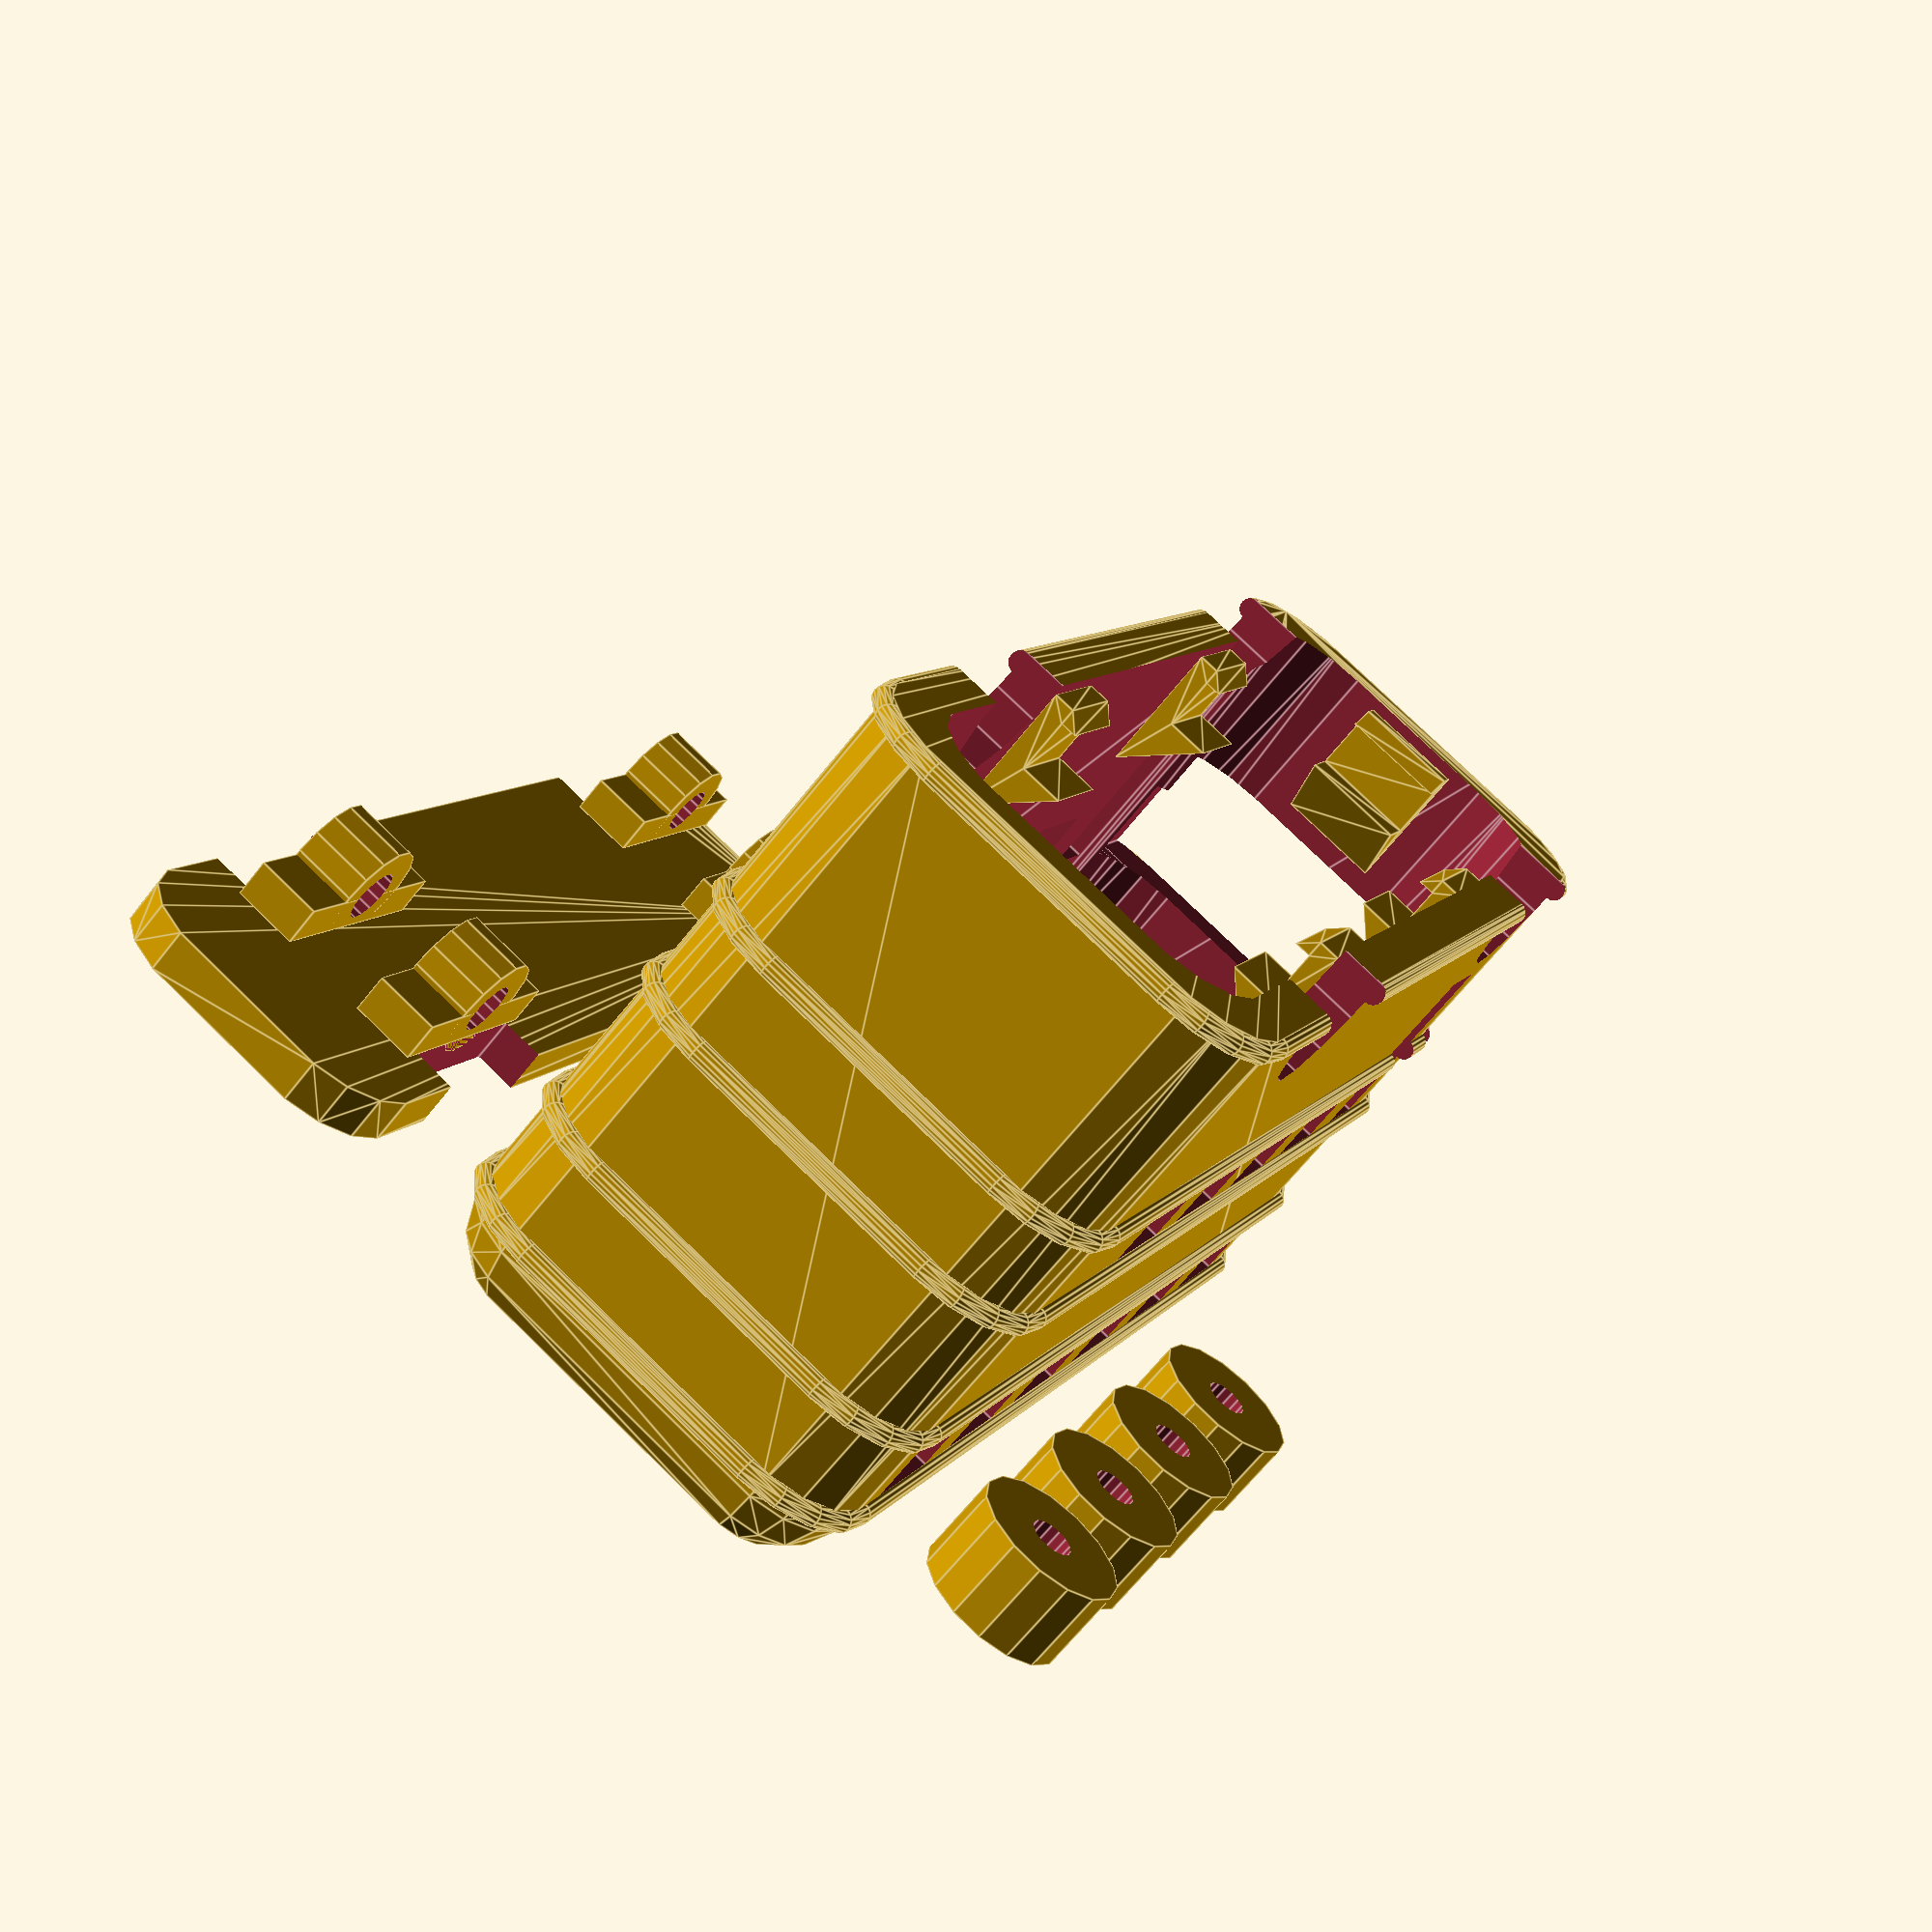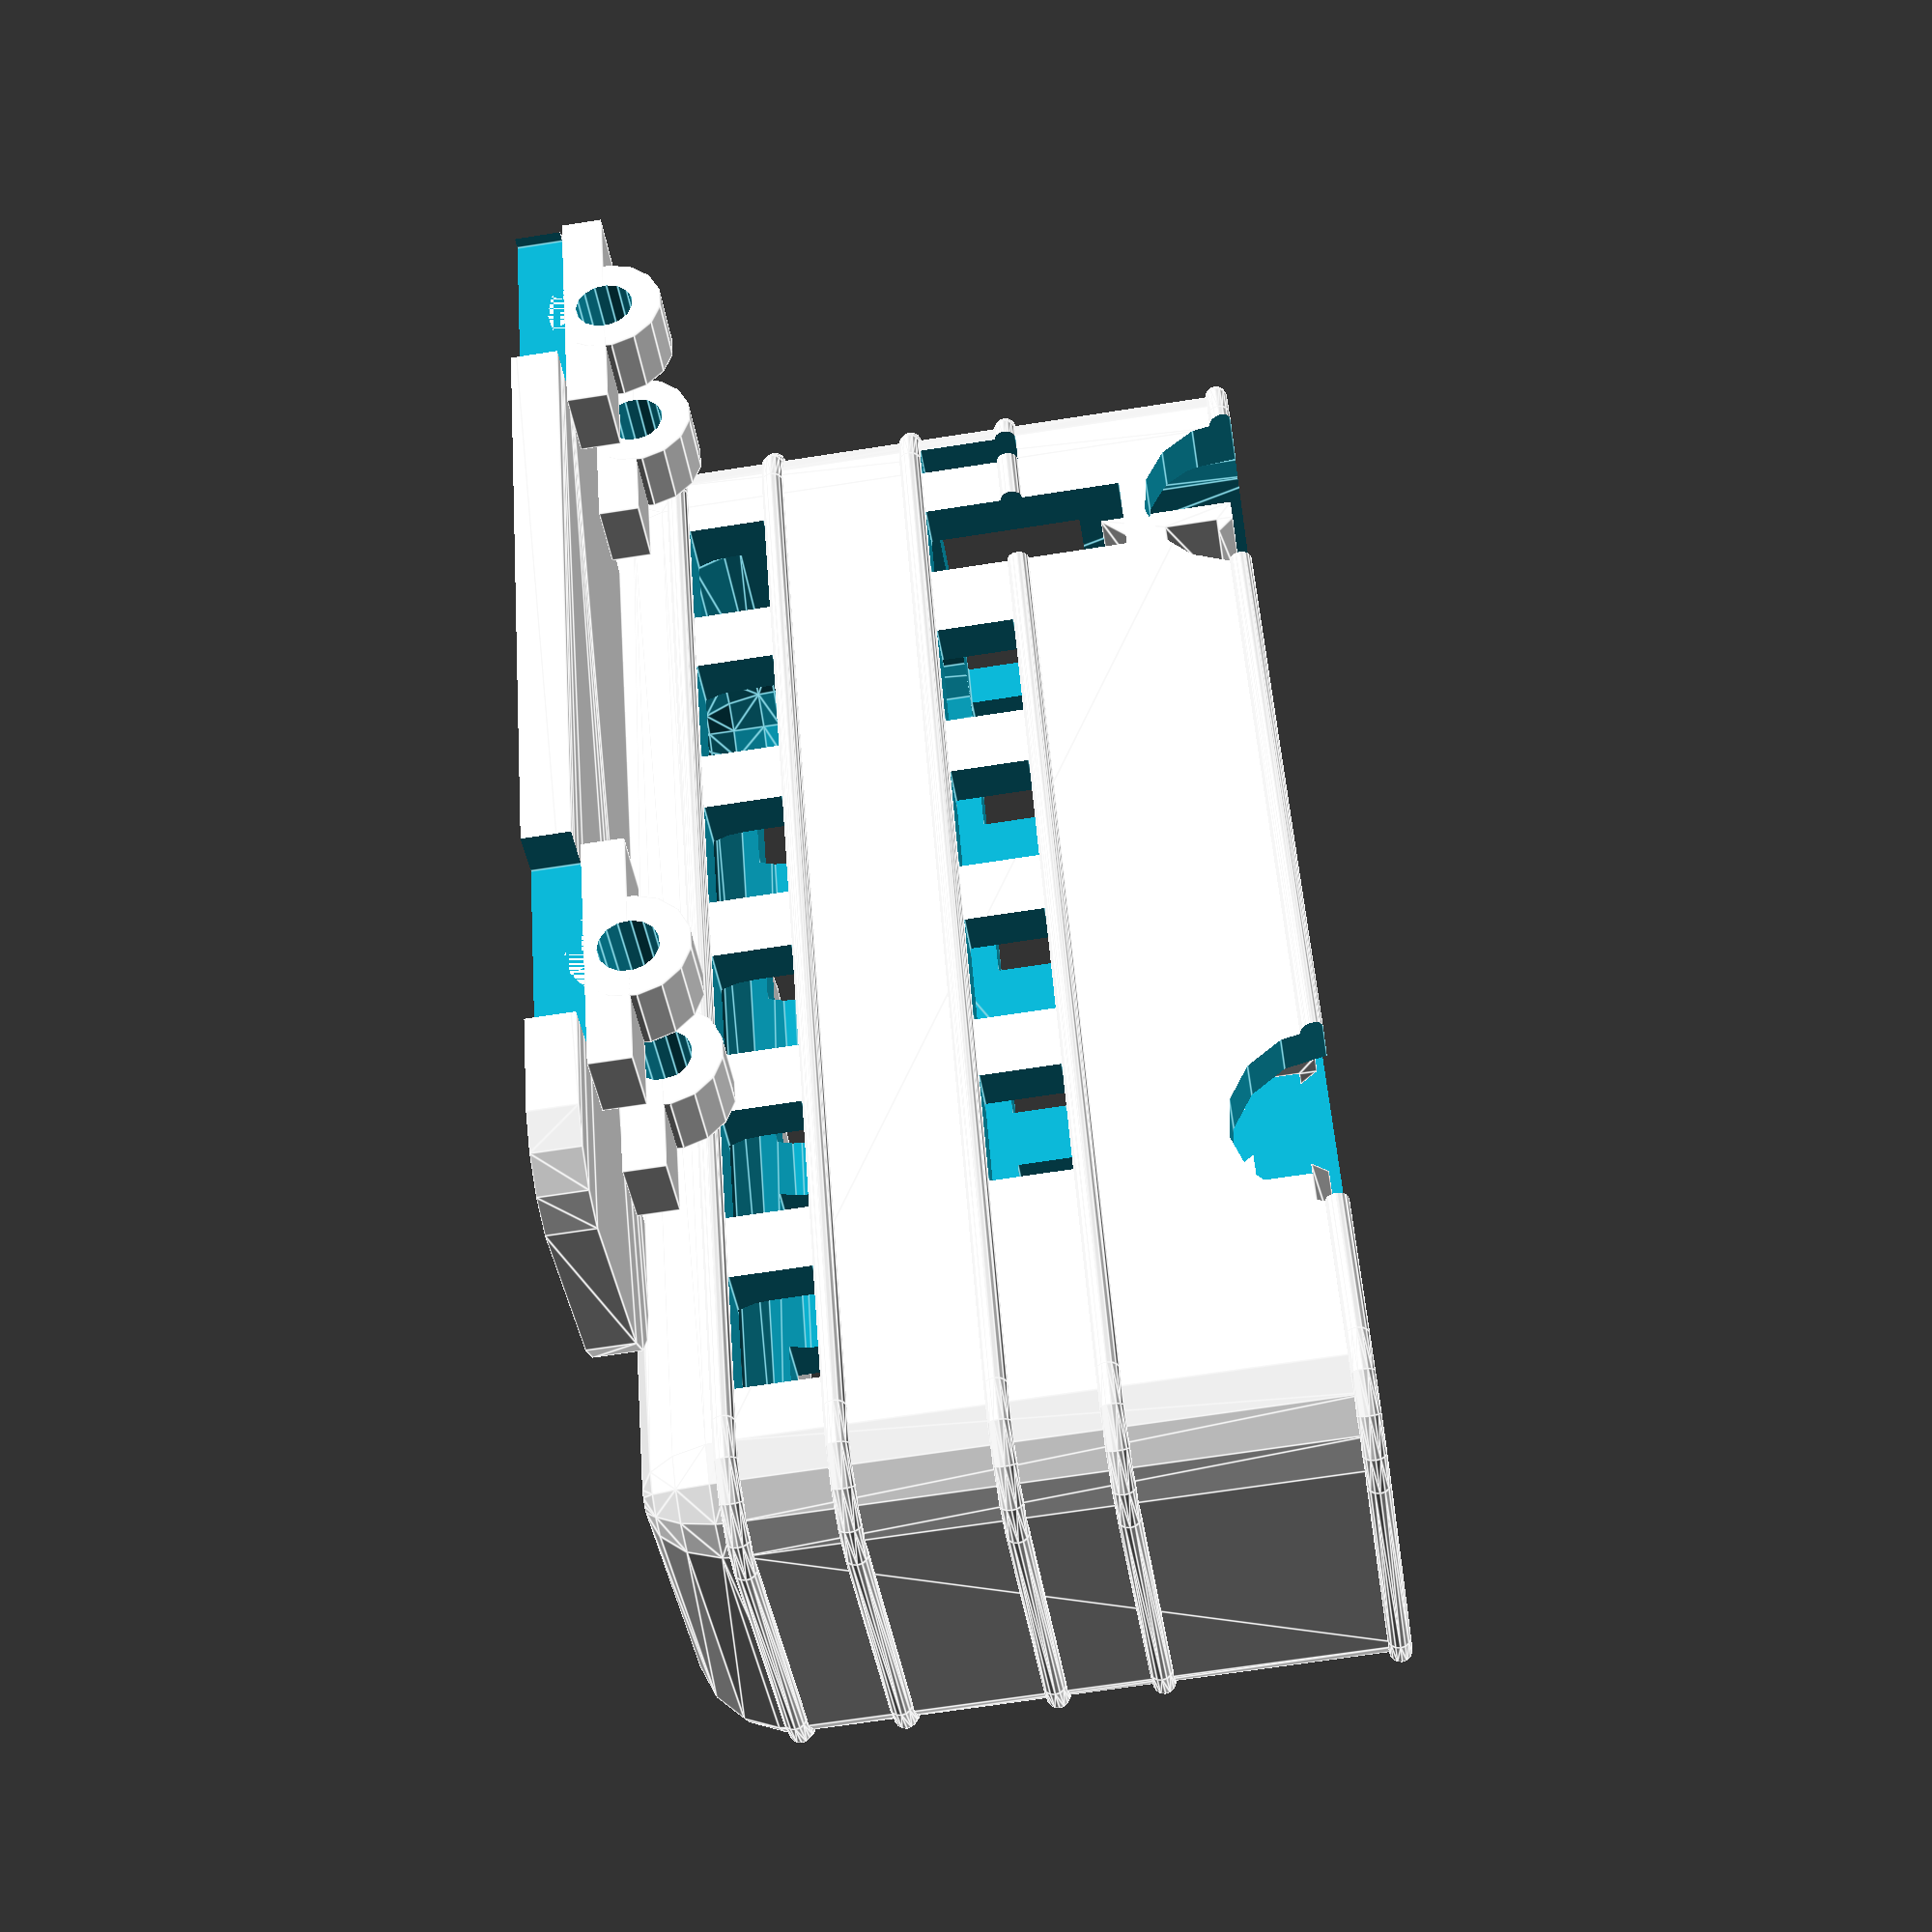
<openscad>
/*
 * Double Decker Bus
 *
 * by Alex Franke (CodeCreations), Dec 2012
 * http://www.theFrankes.com
 * 
 * Licenced under Creative Commons Attribution - Non-Commercial - Share Alike 3.0 
 * 
 * INSTRUCTIONS: Choose some values in the "User-defined values" section, render, and print. 
 * 
 * v0.72, Dec 4, 2012: Fixed some bugs, separated axle diameter and axle through-hole diameter
 * v0.69, Dec 3, 2012: New parameters control wheel well gap and axle clip thickness. Fixed a 
 *     couple of bugs. 
 * v0.42, Dec 2, 2012: Initial Release.
 *
 * TODO: 
 *   * Clean up code. 
 */

/////////////////////////////////////////////////////////////////////////////
// User-defined values... 
/////////////////////////////////////////////////////////////////////////////

// Size-related properties  
length              = 60;   // Length of the bus shell 
width               = 20;   // Width of the bus shell 
height              = 30;   // Height of the bus shell (does not include wheels)
thickness           = 2.0;  // Thickness of the bus shell 

// Shell-related properties 
roundRadius         = 4;    // Rounding radius of bus shell 
trimRadius          = 0.5;  // Radius of trim lines around shell 
windowHeight        = 3.5;  // Height of windows
stileWidth          = 3;    // Width of stiles between windows 

// Wheel-related properties 
wheelDiameter       = 7;    // Diameter of the wheels
wheelWidth          = 4;    // Width of the wheels
wheelWellGap        = 1;    // Size of gap between wheel and shell 
frontWheelOffset    = 4;    // Distance of front wheels from front of bus
backWheelOffset     = 11;   // Distance of back wheels from back of bus

// Chassis-related properties 
baseClipPlay        = 0.5;  // Amount of vertical play in the chassis clips
baseClipCatchHeight = 0.75; // Distance the clip catch will extend over the chassis on the bottom
baseClipStopHeight  = 2;    // Distance the clip will extend over the chassis on the inside
baseClipWidth       = 5;    // width of the chassis clips 
shellGap            = 1;    // Size of the gap between the chassis and the shell

// Axle assembly-related properties (e.g. axle and pillow blocks) 
axleDiameter        = 2.0;  // Diameter of axle
axleOpening         = 2.5;  // Inner diameter of axle housing pillow block 
axleClipWidth       = 3;    // Width of the pillow block that holds the axle 
axleClipThickness   = 1.25; // Thickness of material surrounding the axle 
axleHeight          = 0.5;  // Height of axle from bottom on chassis 

$fn                 = 15;   // Overall curve quality


/////////////////////////////////////////////////////////////////////////////
// Calculated values... 
/////////////////////////////////////////////////////////////////////////////

wellRadius = wheelDiameter/2+wheelWellGap; 


/////////////////////////////////////////////////////////////////////////////
// The code... 
/////////////////////////////////////////////////////////////////////////////

busPlate();            // Render all parts, plated and ready for printing
//body();              // Render just the body or shell
//base();              // Render just the chassis
//chassisAndTires();   // Render both the chassis and the wheels
//assembledBus();      // Render the "assembled" bus (useful for debugging) 


/////////////////////////////////////////////////////////////////////////////
// Modules... (Don't change this stuff unless you know what you're doing.)
/////////////////////////////////////////////////////////////////////////////

// Render the chassis and wheels only
module chassisAndTires() {

	// Wheels
	translate([-(wheelDiameter*3+6)/2,-(width+wheelDiameter)/2-2,0]) 
		for( x=[0:3])
			translate([x*(wheelDiameter+2),0,0]) 
					wheel();
	
	base(); 
}

// Render all parts, plated and ready for printing
module busPlate() {

	body(); 
	
	// Wheels
	translate([-(wheelDiameter*3+6)/2,-(width+wheelDiameter)/2-2,0]) 
		for( x=[0:3])
			translate([x*(wheelDiameter+2),0,0]) 
					wheel();
	
	translate([0,width+2,0]) 
		base(); 
}

// Render the assembled bus (useful for debugging) 
module assembledBus() {

	color("FireBrick")
	body(); 
	
	translate(0,0,20);
	
	// Wheels
	color("Black") 
	for( x=[length/2-wellRadius-frontWheelOffset,-length/2+wellRadius+backWheelOffset],
		 y=[-1,1])
		translate([x,y*width/2,height]) 
			rotate([90*y,0,0]) 
				wheel();
	
	color("gray")
	translate([0,0,height-thickness-axleDiameter/2-axleHeight]) 
	base(); 

}

// The clip that holds the chassis into the shell 
module baseClip() {
	translate([0,-baseClipCatchHeight-thickness/2-baseClipPlay/2,-baseClipWidth/2]) 
	linear_extrude(height=baseClipWidth)
		polygon(points=[
			[0,0],
			[shellGap,0],
			[shellGap+baseClipCatchHeight,baseClipCatchHeight],
			[shellGap,baseClipCatchHeight],
			[shellGap,baseClipCatchHeight+thickness+baseClipPlay],
			[shellGap+baseClipStopHeight,baseClipCatchHeight+thickness+baseClipPlay],
			[0,baseClipCatchHeight+thickness+baseClipPlay+shellGap+baseClipStopHeight]
			]);
}

// A single wheel 
module wheel() {
	difference() {
		cylinder(r=wheelDiameter/2, h=wheelWidth);
		translate([0,0,1]) 
			cylinder(r=axleDiameter/2, h=wheelWidth);
	}
} 

// The chassis
module base() {

	l = length-thickness*2-shellGap*2; 
	w = width-thickness*2-shellGap*2;

	difference() {
		hull()
			for(i=[-1,1],j=[-1,1]) 
				translate([((l/2)-roundRadius)*i,((w/2)-roundRadius)*j]) 
					cylinder(h=thickness, r=roundRadius);

		// wheel cutouts 
		for( x=[length/2-wellRadius-frontWheelOffset,-length/2+wellRadius+backWheelOffset],
			 y=[-1,1])
			translate([x,y*(width/2-(wheelWidth)/2),thickness/2]) 
				cube([wellRadius*2,wheelWidth+shellGap*2,thickness*2], center=true);
	}

	// axle clips 
	for( x=[length/2-wellRadius-frontWheelOffset,-length/2+wellRadius+backWheelOffset],
		 y=[-1,1])
		translate([x,y*((width-axleClipWidth)/2 - wheelWidth-shellGap),thickness]) 
			rotate([90,90,0]) 
				axleClip();
}

// A pillow block for the axle
module axleClip() {
	translate([-axleOpening/2-axleHeight,0,0]) 
	difference() {
		union() {
			difference() {
				cylinder(h=axleClipWidth, r=axleOpening/2 + axleClipThickness, center=true);
				translate([ (axleOpening/2 + thickness +1)/2+axleOpening/2,0,0]) 
					cube([axleOpening/2+thickness+1,axleOpening+thickness*2+1,axleClipWidth+1], 
						center=true);
			}

			translate([(axleOpening/2+axleHeight)/2,0,0]) 
				cube([axleOpening/2+axleHeight, axleOpening*2+thickness*3, axleClipWidth], center=true);
		}

		cylinder(h=axleClipWidth+1, r=axleOpening/2, center=true);
	}
}

// The body (shell) of the bus
module body() {

	windowSize = [(length-stileWidth*3)/6-stileWidth,width+1,windowHeight];
	doorSize = [windowSize[0]*0.70, width+trimRadius*2+1, height/2-wellRadius-trimRadius*3]; 
	driverSideWindowSize = [windowSize[0]*0.3,doorSize[1],doorSize[2]/2];
	frontWindowSize = [thickness+trimRadius+roundRadius+1,width-roundRadius,doorSize[2]*.75];
	grillHeight = height/2-trimRadius*4-frontWindowSize[2]; 
	baseClipHeight = height-thickness-axleDiameter/2-axleHeight+thickness/2; 

	union() {
		difference() {
			union() {
				shell(length, width, height, roundRadius); 
	
				// Trim 
				for (z=[roundRadius, roundRadius+windowSize[2]+trimRadius*2, 
					height/2, height/2+windowSize[2]+trimRadius*2, height-trimRadius])
					translate([0,0,z]) 
						trimH();
	
				// grill 
				translate([length/2,0,height-grillHeight/2-trimRadius*2]) 
				grill(grillHeight ); 
			}
			translate([0,0,thickness]) 
				shell(length-thickness*2, width-thickness*2, height, roundRadius); 
	
			// wheel wells
			translate([length/2-wellRadius-frontWheelOffset,0,height]) 
				rotate([90,0,0]) 
					cylinder(h=width+trimRadius*2+1, r=wellRadius, center=true);
			translate([-length/2+wellRadius+backWheelOffset,0,height]) 
				rotate([90,0,0]) 
					cylinder(h=width+trimRadius*2+1, r=wellRadius, center=true);
	
			// Top windows 
			translate([-length/2+windowSize[0]/2+ stileWidth*2,0,0]) 
				for(x=[0:5]) 
					translate([x*(windowSize[0]+stileWidth),0,roundRadius+trimRadius+windowSize[2]/2]) 
						cube(windowSize, center=true);
	
			// Bottom windows 
			translate([-length/2+windowSize[0]/2+stileWidth*2+windowSize[0]+stileWidth,0,0]) 
				for(x=[0:3]) 
					translate([x*(windowSize[0]+stileWidth),0,height/2+windowSize[2]/2+trimRadius]) 
						cube(windowSize, center=true);
	
			// Door
			translate([(length-doorSize[0])/2-roundRadius-stileWidth,0,(doorSize[2]+height)/2+trimRadius]) 
				cube(doorSize, center=true);
	
			// Driver Side Window
			translate([(length+driverSideWindowSize[0])/2-roundRadius-trimRadius,
				0,(driverSideWindowSize[2]+height)/2+trimRadius]) 
				cube(driverSideWindowSize, center=true);
	
			// Front Window
			translate([length/2,0,(height+frontWindowSize[2])/2+trimRadius]) 
				cube(frontWindowSize, center=true);
	
		}

		// Side clips
		for ( x=[length/2-wellRadius-frontWheelOffset-wellRadius-baseClipWidth/2,
					-length/2+wellRadius+backWheelOffset+wellRadius+baseClipWidth/2], y=[-1,1] )
			translate([x,y*(width/2-thickness), baseClipHeight]) 
				rotate([-90,0,-90*y]) 
					baseClip(); 

		// Front/back clips
		for ( x=[-1,1] )
			translate([(length/2-thickness)*x,0,baseClipHeight]) 
				rotate([-90,0,90+(90*x)]) 
					baseClip(); 
	}
}

// The grill 
module grill(height) {
	num = floor( (width-(2*roundRadius))/(2*trimRadius) ); 

	translate([0,-(2*trimRadius*num)/2,-height/2]) 
	for( y=[0:num] ) {
		translate([0,trimRadius*2*y,0]) 
		cylinder(r=trimRadius,h=height);
	}
}

// A horizontal piece of trim lines 
module trimH() {
	hull() {
		for(i=[-1,1],j=[-1,1]) {
			translate([(length/2-roundRadius)*i,(width/2-roundRadius)*j]) 
			rotate_extrude() 
			translate([roundRadius,0,0]) 
			circle(r=trimRadius);
		}
	}
}

// The rounded shell shape 
module shell(length, width, height, radius) {
	translate([0,0,radius]) 
	hull() {
		for(i=[-1,1],j=[-1,1]) {
			translate([((length/2)-radius)*i,((width/2)-radius)*j]) {
				sphere(r=radius);
				if ( height>radius*2 ) {
					cylinder(h=height-radius, r=radius);
				}
			}
		}
	}
}
</openscad>
<views>
elev=246.7 azim=113.9 roll=218.4 proj=p view=edges
elev=247.0 azim=61.9 roll=261.1 proj=p view=edges
</views>
